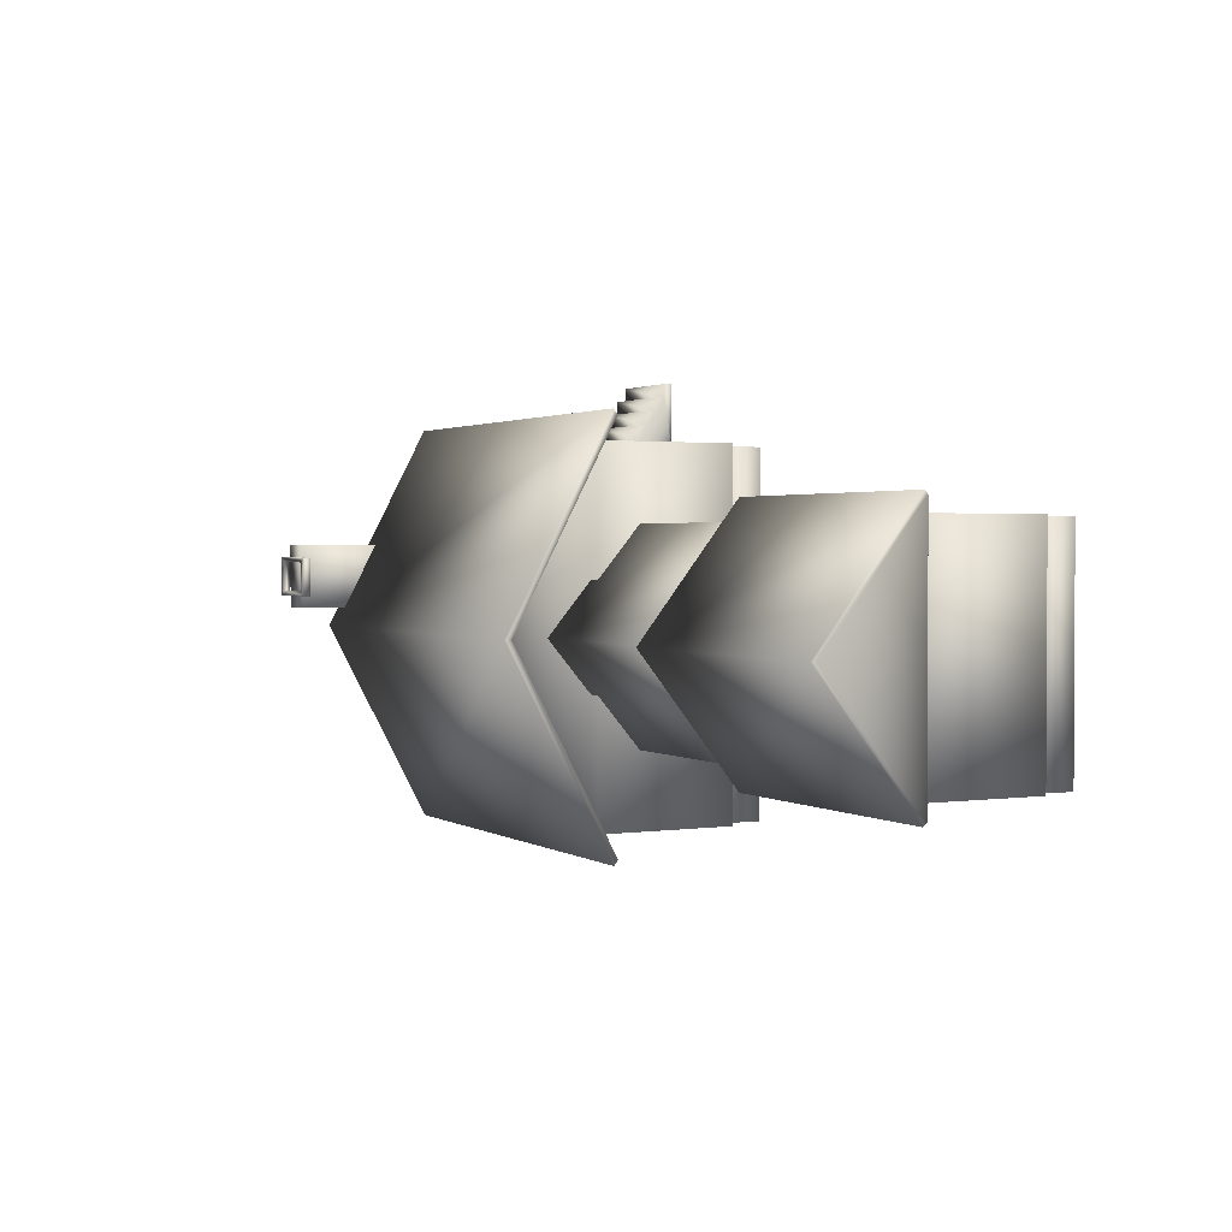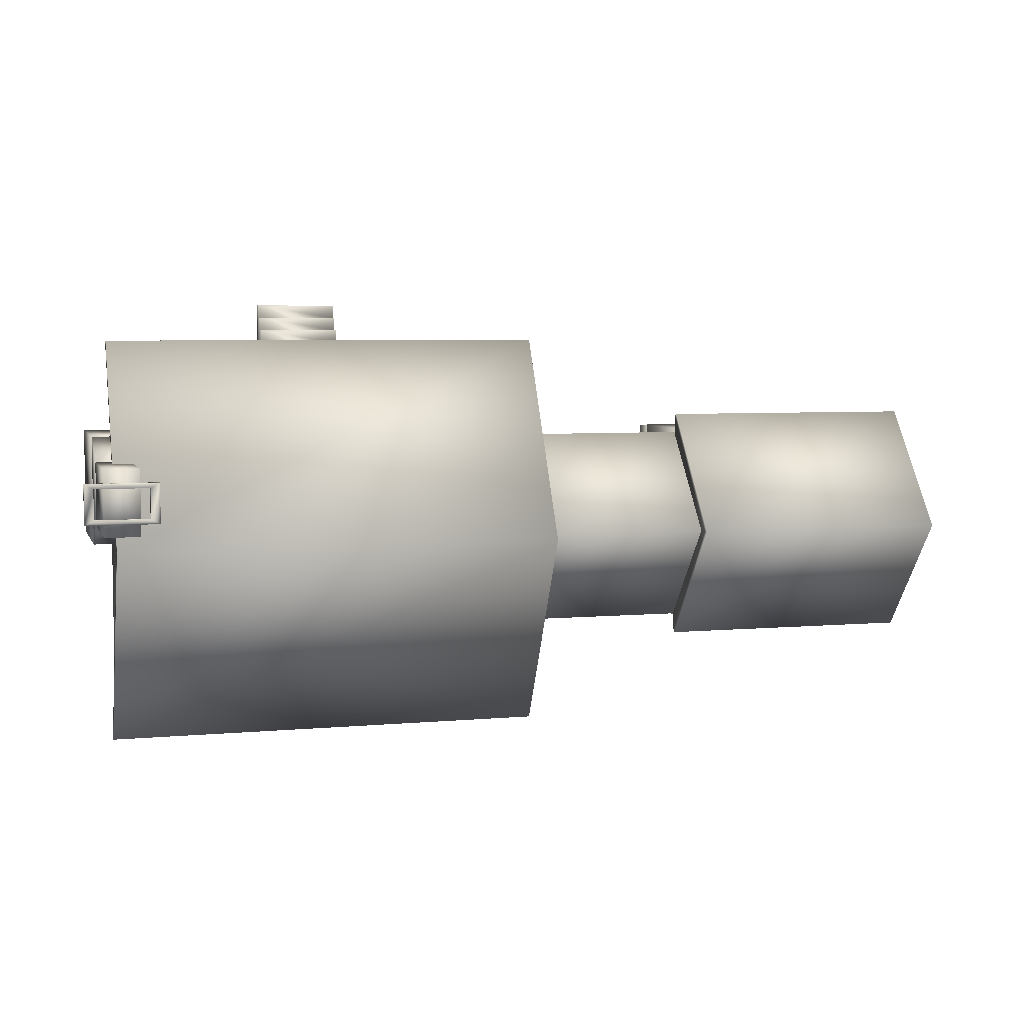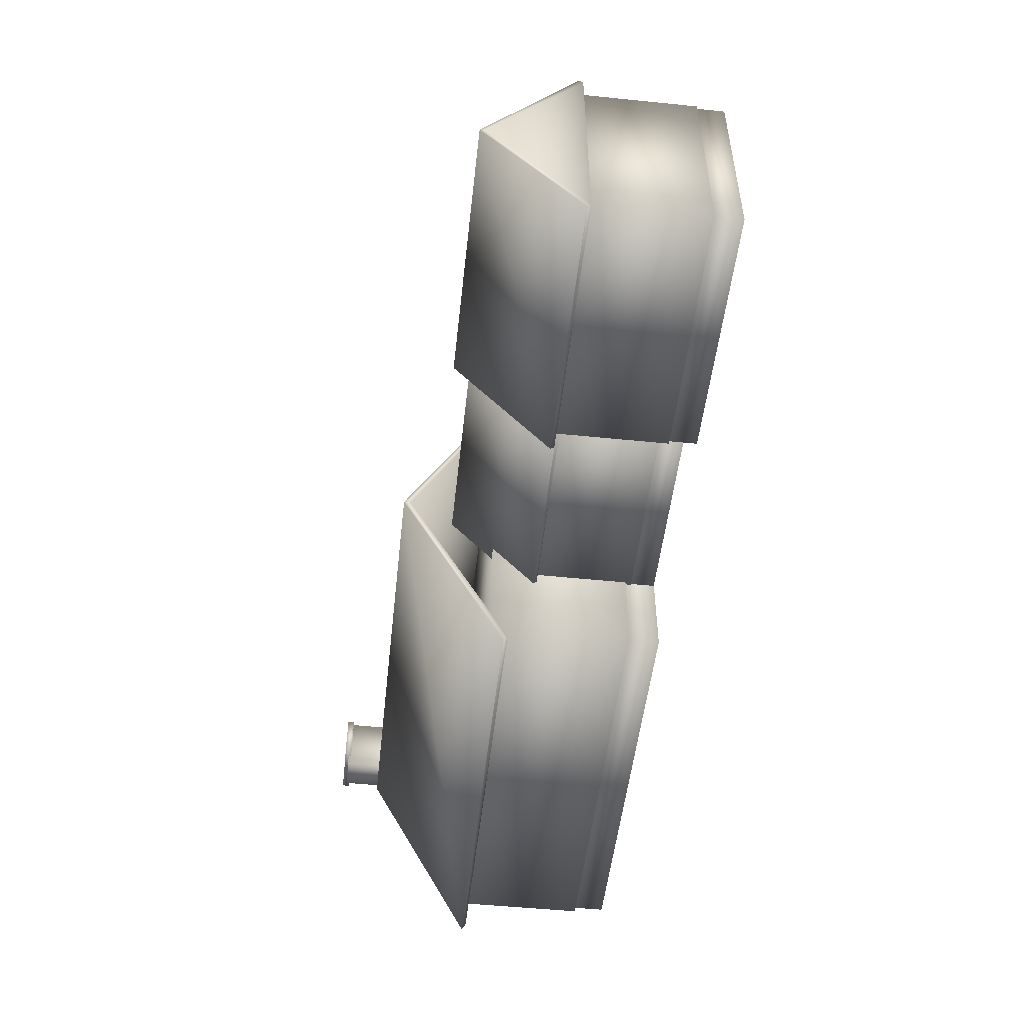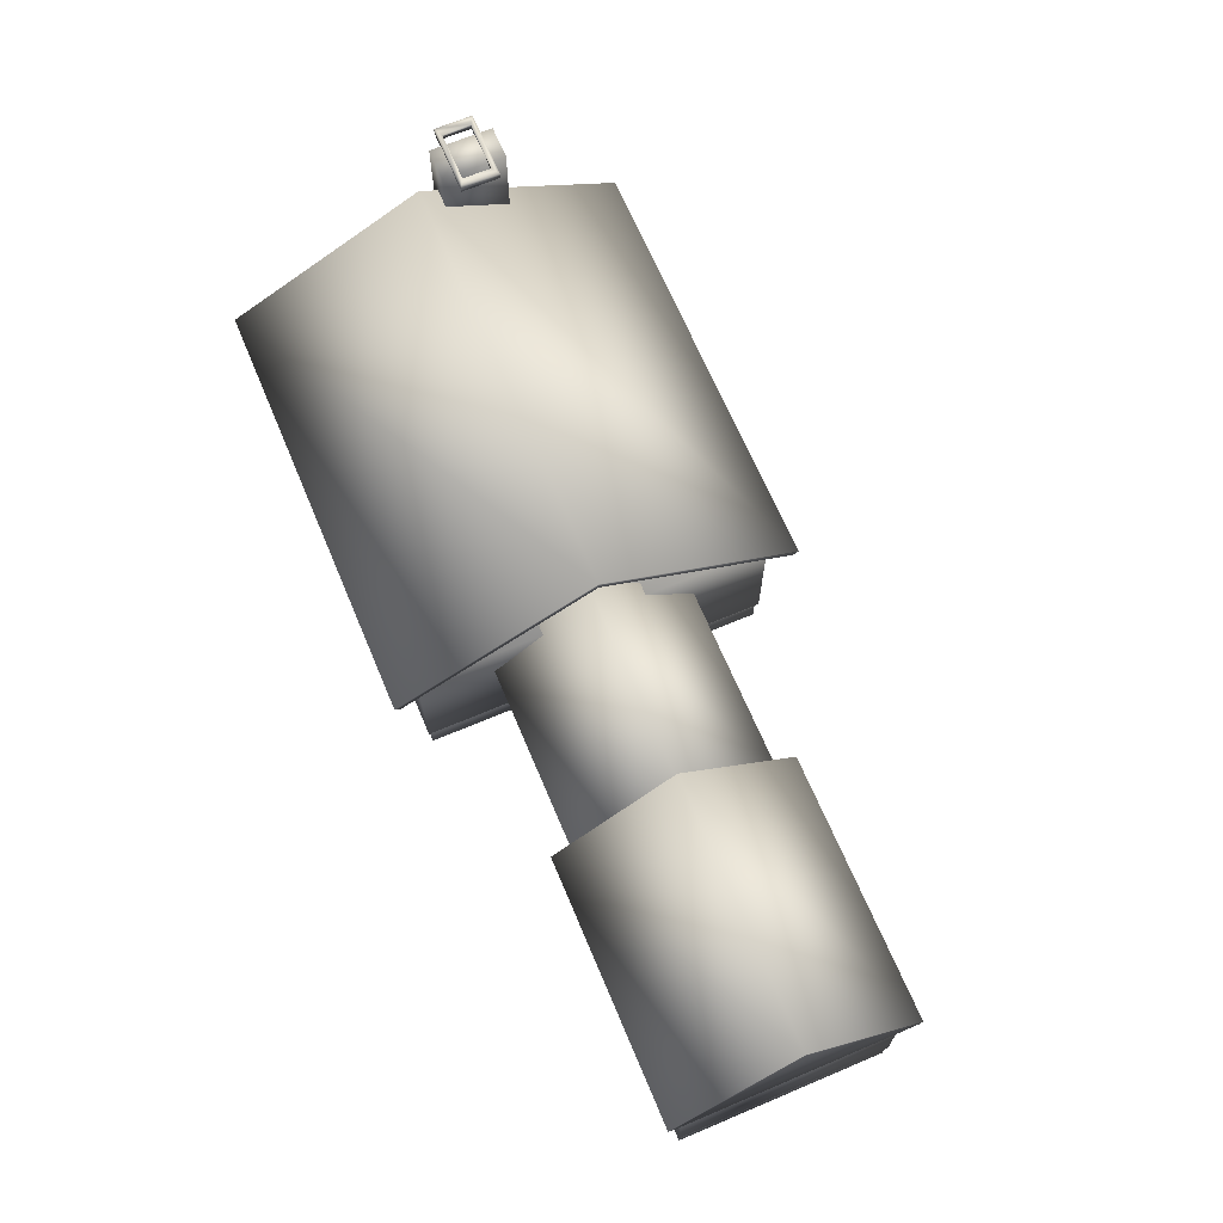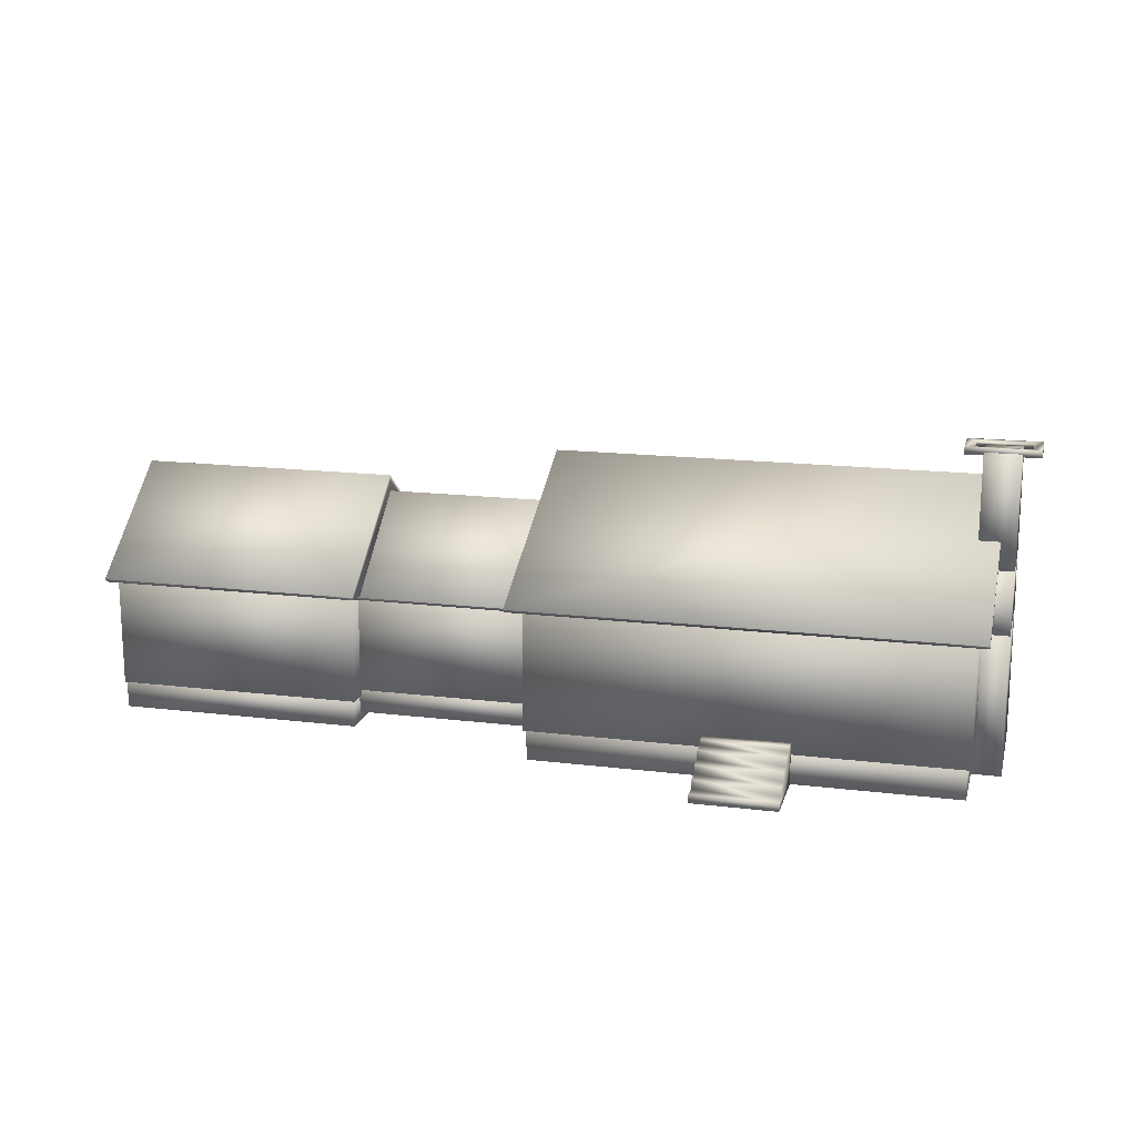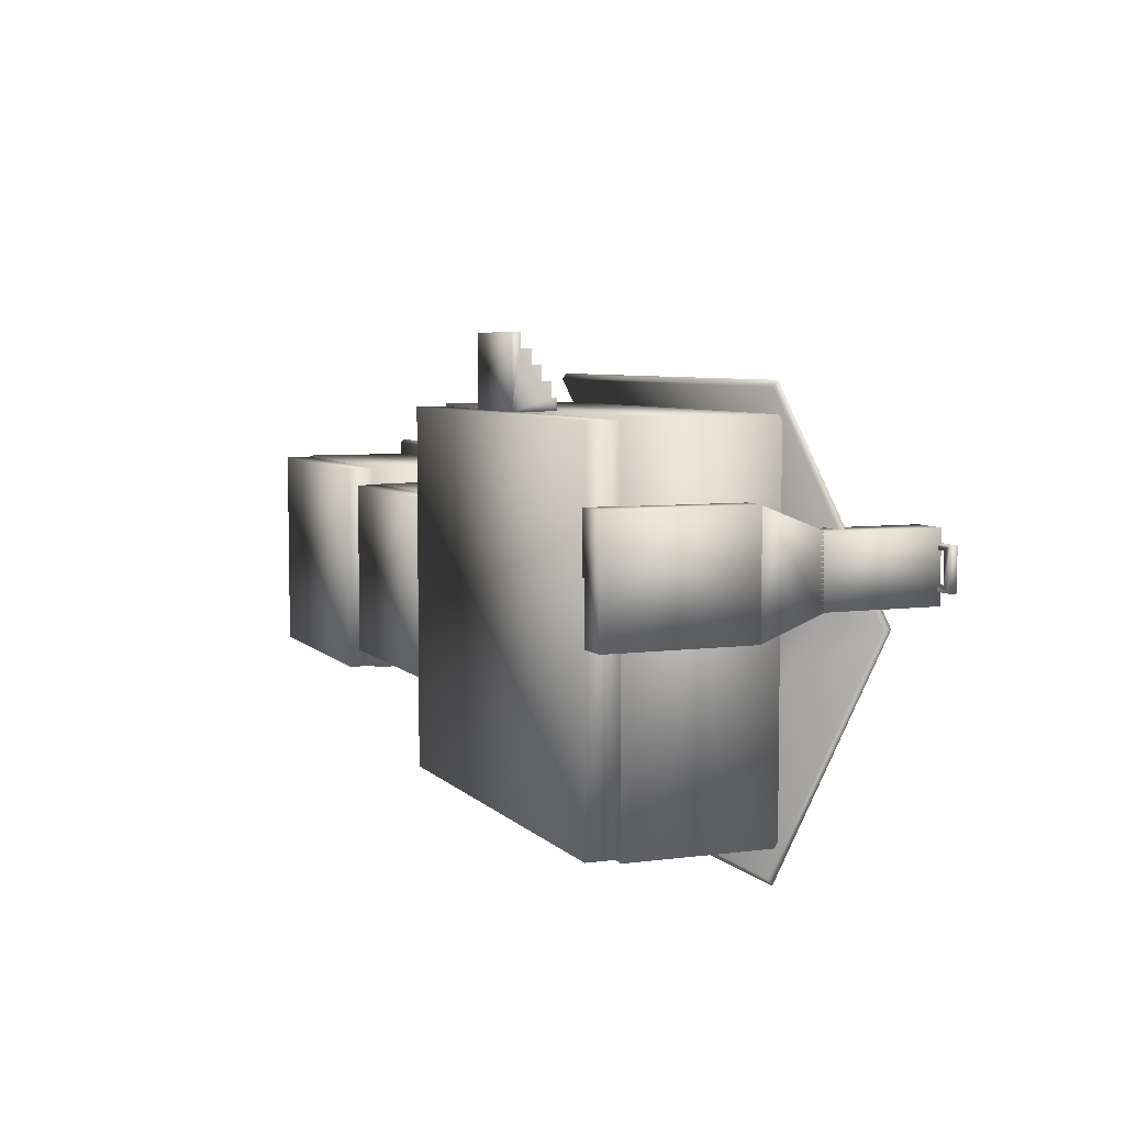
<metadata>
{"format":"obj","ext":"obj","renderer":"f3d","projection":"perspective","resolution":1024,"background":"white","views":[{"elev":1.7,"azim":-117.0,"up":"+Z"},{"elev":5.2,"azim":164.3,"up":"+Z"},{"elev":-51.3,"azim":-96.3,"up":"+Z"},{"elev":67.7,"azim":-112.9,"up":"+Y"},{"elev":16.2,"azim":14.1,"up":"+Y"},{"elev":5.8,"azim":68.0,"up":"+Z"}]}
</metadata>
<code>
v 0.975 0.3515 0.3081
v 0.975 0.3443 0.3081
v 0.9659 0.3443 0.303
v 0.9659 0.3515 0.303
v 0.975 0.3515 0.2676
v 0.975 0.3444 0.2676
v 0.9659 0.3444 0.2726
v 0.9659 0.3515 0.2726
v 0.9021 0.3516 0.2676
v 0.9021 0.3444 0.2676
v 0.9112 0.3444 0.2727
v 0.9112 0.3516 0.2727
v 0.9021 0.3515 0.3081
v 0.9021 0.3443 0.3081
v 0.9112 0.3443 0.303
v 0.9112 0.3515 0.303
v 0.9564 0.1782 0.3457
v 0.9206 0.1782 0.3457
v 0.9206 0.1784 0.2311
v 0.9564 0.1784 0.2311
v 0.9564 0.03499 0.3455
v 0.9206 0.03499 0.3455
v 0.9206 0.03517 0.2309
v 0.9564 0.03517 0.2309
v 0.9564 0.2355 0.3224
v 0.9206 0.2355 0.3224
v 0.9206 0.2356 0.2545
v 0.9564 0.2356 0.2545
v 0.9564 0.1782 0.3452
v 0.9206 0.1782 0.3452
v 0.9206 0.1784 0.2315
v 0.9564 0.1784 0.2315
v 0.9564 0.3472 0.3218
v 0.9206 0.3472 0.3218
v 0.9206 0.3473 0.2551
v 0.9564 0.3473 0.2551
v 0.9564 0.2326 0.3216
v 0.9206 0.2326 0.3216
v 0.9206 0.2327 0.2549
v 0.9564 0.2327 0.2549
v 0.6742 0.07831 0.4286
v 0.6742 0.07301 0.4286
v 0.6742 0.07302 0.4428
v 0.6742 0.06361 0.4429
v 0.6742 0.06362 0.4573
v 0.6742 0.05398 0.4573
v 0.6742 0.054 0.4716
v 0.6742 0.04459 0.4716
v 0.6742 0.0446 0.4856
v 0.6742 0.03539 0.4856
v 0.6743 0.03534 0.4163
v 0.6742 0.07801 0.4163
v 0.7601 0.07837 0.4286
v 0.7601 0.07307 0.4286
v 0.7601 0.07308 0.4429
v 0.7601 0.06367 0.4429
v 0.7601 0.06368 0.4574
v 0.7601 0.05405 0.4574
v 0.7601 0.05405 0.4716
v 0.7601 0.04465 0.4716
v 0.7601 0.04466 0.4857
v 0.7601 0.03545 0.4857
v 0.7602 0.0354 0.4164
v 0.7601 0.07807 0.4163
v 0.509 0.1659 0.1303
v 0.2799 0.1662 0.1305
v 0.2799 0.1628 0.1333
v 0.509 0.1625 0.1332
v 0.5091 0.2543 0.2355
v 0.28 0.2545 0.2357
v 0.28 0.2488 0.2357
v 0.5091 0.2485 0.2355
v 0.5091 0.1662 0.3408
v 0.28 0.1664 0.3409
v 0.28 0.163 0.3381
v 0.5091 0.1627 0.3379
v 0.3944 0.1649 0.1318
v 0.3946 0.1652 0.3394
v 0.5033 0.06021 0.1447
v 0.2856 0.06021 0.1447
v 0.2856 0.06021 0.3265
v 0.5033 0.06021 0.3265
v 0.5033 0.1748 0.1447
v 0.2856 0.1748 0.1447
v 0.2856 0.1748 0.3265
v 0.5033 0.1748 0.3265
v 0.5018 0.03525 0.1461
v 0.2871 0.03525 0.1461
v 0.2871 0.03525 0.3251
v 0.5018 0.03525 0.3251
v 0.5018 0.06389 0.1461
v 0.2871 0.06389 0.1461
v 0.2871 0.06389 0.3251
v 0.5018 0.06389 0.3251
v 0.2999 0.172 0.1092
v 0.025 0.1723 0.1094
v 0.025 0.1685 0.1129
v 0.2999 0.1682 0.1127
v 0.3 0.2714 0.2355
v 0.02513 0.2717 0.2357
v 0.02513 0.2652 0.2357
v 0.3 0.2649 0.2355
v 0.3001 0.1723 0.3618
v 0.02518 0.1726 0.362
v 0.02517 0.1687 0.3586
v 0.3001 0.1684 0.3584
v 0.1625 0.1709 0.111
v 0.1626 0.1711 0.3602
v 0.2931 0.05308 0.1265
v 0.0319 0.05308 0.1265
v 0.0319 0.05308 0.3447
v 0.2931 0.05308 0.3447
v 0.2931 0.1819 0.1265
v 0.0319 0.1819 0.1265
v 0.0319 0.1819 0.3447
v 0.2931 0.1819 0.3447
v 0.2913 0.025 0.1282
v 0.03362 0.025 0.1282
v 0.03362 0.025 0.343
v 0.2913 0.025 0.343
v 0.2913 0.05722 0.1282
v 0.03362 0.05722 0.1282
v 0.03362 0.05722 0.343
v 0.2913 0.05722 0.343
v 0.9414 0.1986 0.025
v 0.4832 0.1989 0.02532
v 0.4832 0.1946 0.03105
v 0.9414 0.1943 0.03073
v 0.9416 0.309 0.2354
v 0.4834 0.3093 0.2357
v 0.4834 0.3021 0.2357
v 0.9416 0.3018 0.2354
v 0.9416 0.1989 0.446
v 0.4835 0.1992 0.4463
v 0.4835 0.1949 0.4406
v 0.9416 0.1946 0.4402
v 0.7123 0.1973 0.02803
v 0.7126 0.1976 0.4433
v 0.9271 0.03508 0.0566
v 0.4975 0.03508 0.0566
v 0.4975 0.03508 0.4146
v 0.9271 0.03508 0.4146
v 0.9271 0.07088 0.0566
v 0.4975 0.07088 0.0566
v 0.4975 0.07088 0.4146
v 0.9271 0.07088 0.4146
v 0.9299 0.06644 0.05374
v 0.4947 0.06644 0.05374
v 0.4947 0.06644 0.4174
v 0.9299 0.06644 0.4174
v 0.9299 0.2096 0.05374
v 0.4947 0.2096 0.05374
v 0.4947 0.2096 0.4174
v 0.9299 0.2096 0.4174
f 1 6 5
f 1 2 6
f 2 7 6
f 2 3 7
f 3 8 7
f 3 4 8
f 4 5 8
f 4 1 5
f 5 10 9
f 5 6 10
f 6 11 10
f 6 7 11
f 7 12 11
f 7 8 12
f 8 9 12
f 8 5 9
f 9 14 13
f 9 10 14
f 10 15 14
f 10 11 15
f 11 16 15
f 11 12 16
f 12 13 16
f 12 9 13
f 13 2 1
f 13 14 2
f 14 3 2
f 14 15 3
f 15 4 3
f 15 16 4
f 16 1 4
f 16 13 1
f 17 18 22
f 17 22 21
f 18 19 23
f 18 23 22
f 19 20 24
f 19 24 23
f 20 17 21
f 20 21 24
f 25 26 30
f 25 30 29
f 26 27 31
f 26 31 30
f 27 28 32
f 27 32 31
f 28 25 29
f 28 29 32
f 33 34 38
f 33 38 37
f 34 35 39
f 34 39 38
f 35 36 40
f 35 40 39
f 36 33 37
f 36 37 40
f 35 33 36
f 34 33 35
f 41 42 54
f 41 54 53
f 42 43 55
f 42 55 54
f 43 44 56
f 43 56 55
f 44 45 57
f 44 57 56
f 45 46 58
f 45 58 57
f 46 47 59
f 46 59 58
f 47 48 60
f 47 60 59
f 48 49 61
f 48 61 60
f 49 50 62
f 49 62 61
f 50 51 63
f 50 63 62
f 51 52 64
f 51 64 63
f 52 41 53
f 52 53 64
f 52 42 41
f 51 42 52
f 49 51 50
f 48 51 49
f 46 48 47
f 46 51 48
f 46 42 51
f 44 46 45
f 44 42 46
f 44 43 42
f 64 53 54
f 63 64 54
f 61 62 63
f 60 61 63
f 58 59 60
f 58 60 63
f 58 63 54
f 56 57 58
f 56 58 54
f 56 54 55
f 65 70 69
f 65 66 70
f 66 71 70
f 66 67 71
f 68 69 72
f 68 65 69
f 69 74 73
f 69 70 74
f 70 75 74
f 70 71 75
f 72 73 76
f 72 69 73
f 77 66 65
f 77 67 66
f 77 68 67
f 77 65 68
f 78 73 74
f 78 74 75
f 78 75 76
f 78 76 73
f 79 80 84
f 79 84 83
f 80 81 85
f 80 85 84
f 81 82 86
f 81 86 85
f 82 79 83
f 82 83 86
f 87 88 92
f 87 92 91
f 88 89 93
f 88 93 92
f 89 90 94
f 89 94 93
f 90 87 91
f 90 91 94
f 95 100 99
f 95 96 100
f 96 101 100
f 96 97 101
f 98 99 102
f 98 95 99
f 99 104 103
f 99 100 104
f 100 105 104
f 100 101 105
f 102 103 106
f 102 99 103
f 107 96 95
f 107 97 96
f 107 98 97
f 107 95 98
f 108 103 104
f 108 104 105
f 108 105 106
f 108 106 103
f 109 110 114
f 109 114 113
f 110 111 115
f 110 115 114
f 111 112 116
f 111 116 115
f 112 109 113
f 112 113 116
f 117 118 122
f 117 122 121
f 118 119 123
f 118 123 122
f 119 120 124
f 119 124 123
f 120 117 121
f 120 121 124
f 125 130 129
f 125 126 130
f 126 131 130
f 126 127 131
f 128 129 132
f 128 125 129
f 129 134 133
f 129 130 134
f 130 135 134
f 130 131 135
f 132 133 136
f 132 129 133
f 137 126 125
f 137 127 126
f 137 128 127
f 137 125 128
f 138 133 134
f 138 134 135
f 138 135 136
f 138 136 133
f 139 140 144
f 139 144 143
f 140 141 145
f 140 145 144
f 141 142 146
f 141 146 145
f 142 139 143
f 142 143 146
f 147 148 152
f 147 152 151
f 148 149 153
f 148 153 152
f 149 150 154
f 149 154 153
f 150 147 151
f 150 151 154
f 18 17 20
f 19 18 20
f 22 23 24
f 22 24 21
f 26 25 28
f 26 28 27
f 30 31 32
f 30 32 29
f 37 38 39
f 40 37 39
f 75 71 67
f 76 75 67
f 76 67 68
f 68 72 76
f 80 79 82
f 82 81 80
f 83 84 85
f 85 86 83
f 88 87 90
f 90 89 88
f 91 92 93
f 93 94 91
f 98 102 106
f 98 106 105
f 97 98 105
f 105 101 97
f 110 109 112
f 112 111 110
f 113 114 115
f 115 116 113
f 118 117 120
f 120 119 118
f 121 122 123
f 123 124 121
f 136 135 131
f 132 136 131
f 127 128 132
f 127 132 131
f 140 139 142
f 142 141 140
f 143 144 145
f 145 146 143
f 148 147 150
f 150 149 148
f 151 152 153
f 153 154 151

</code>
